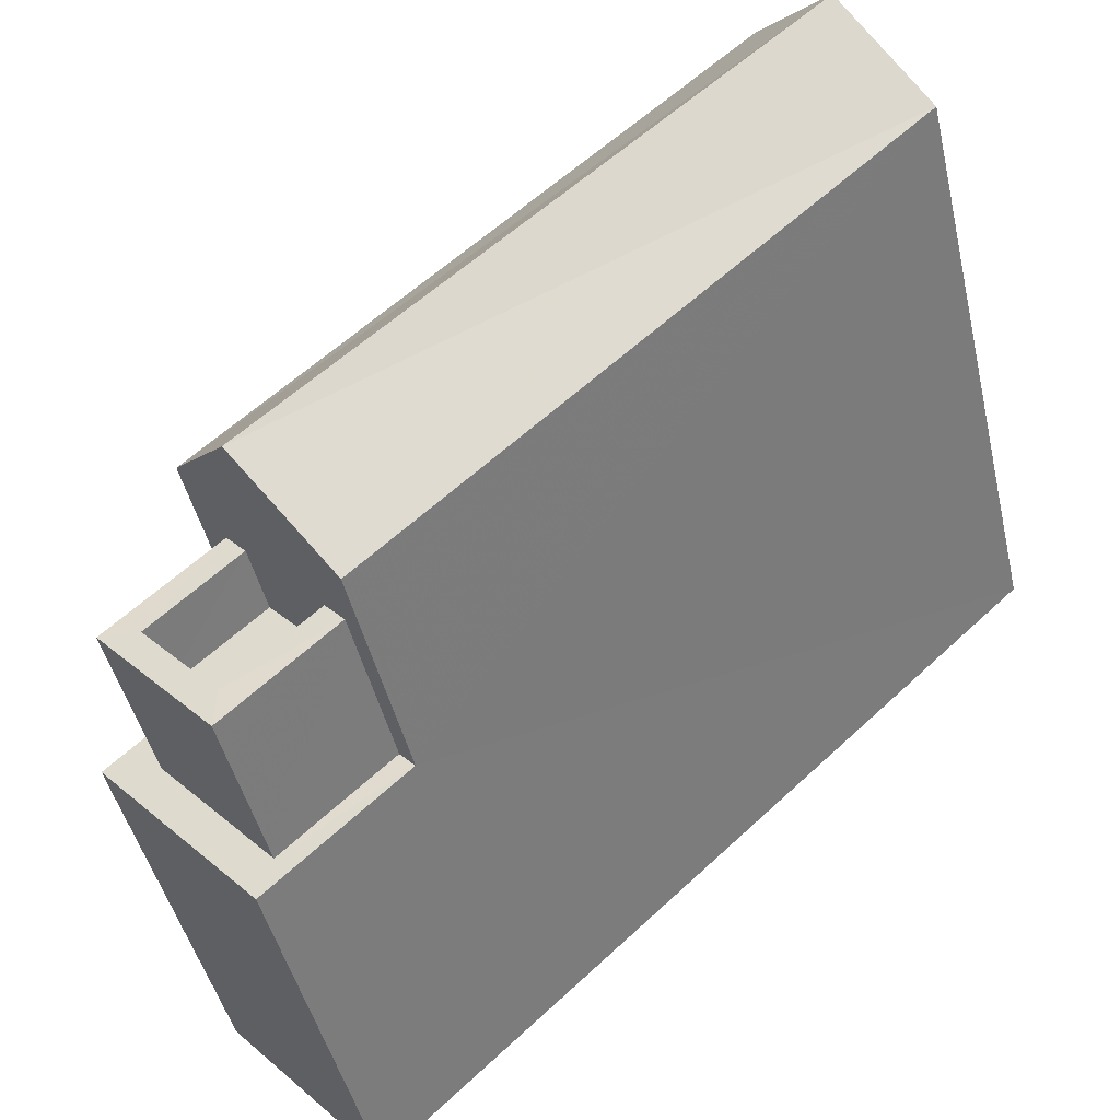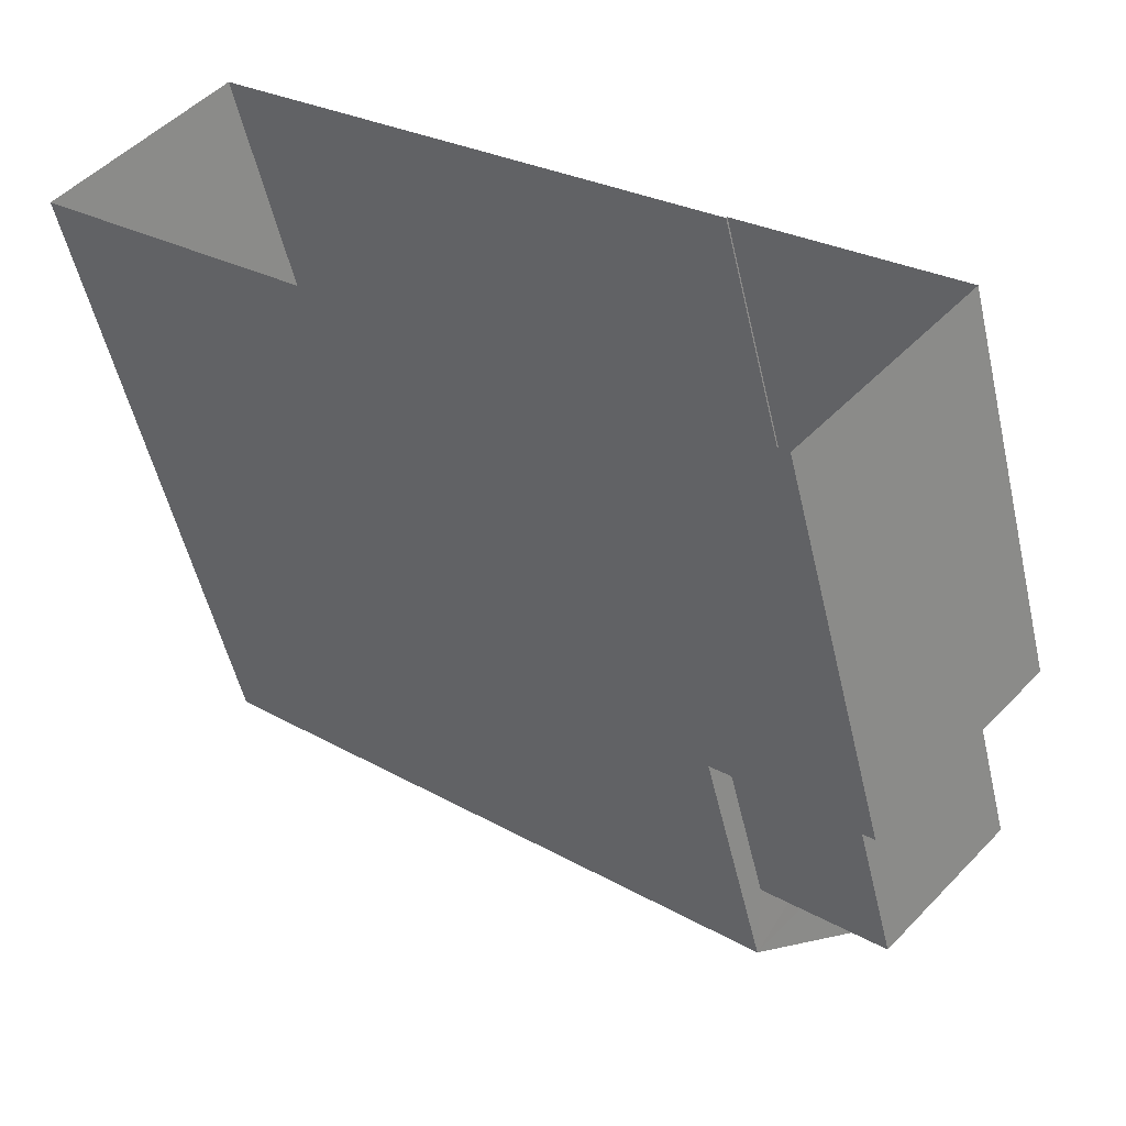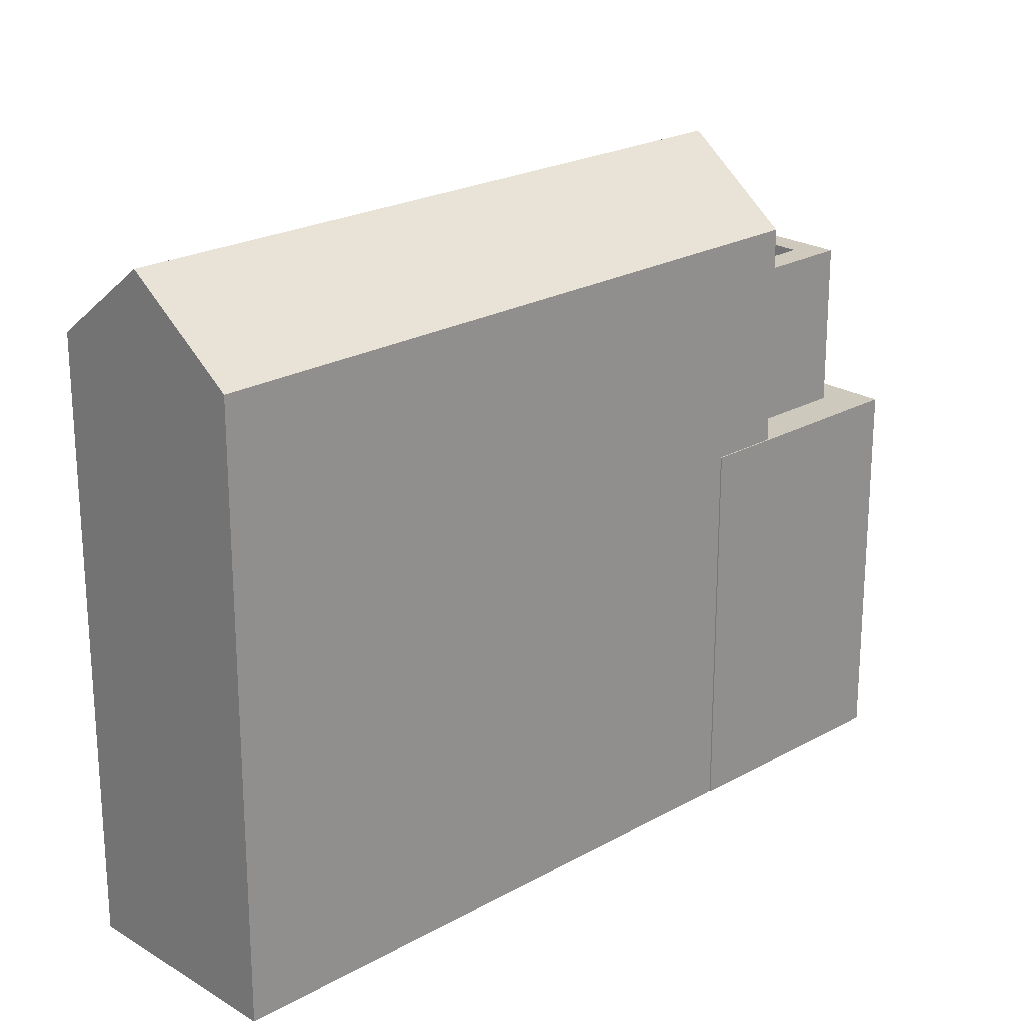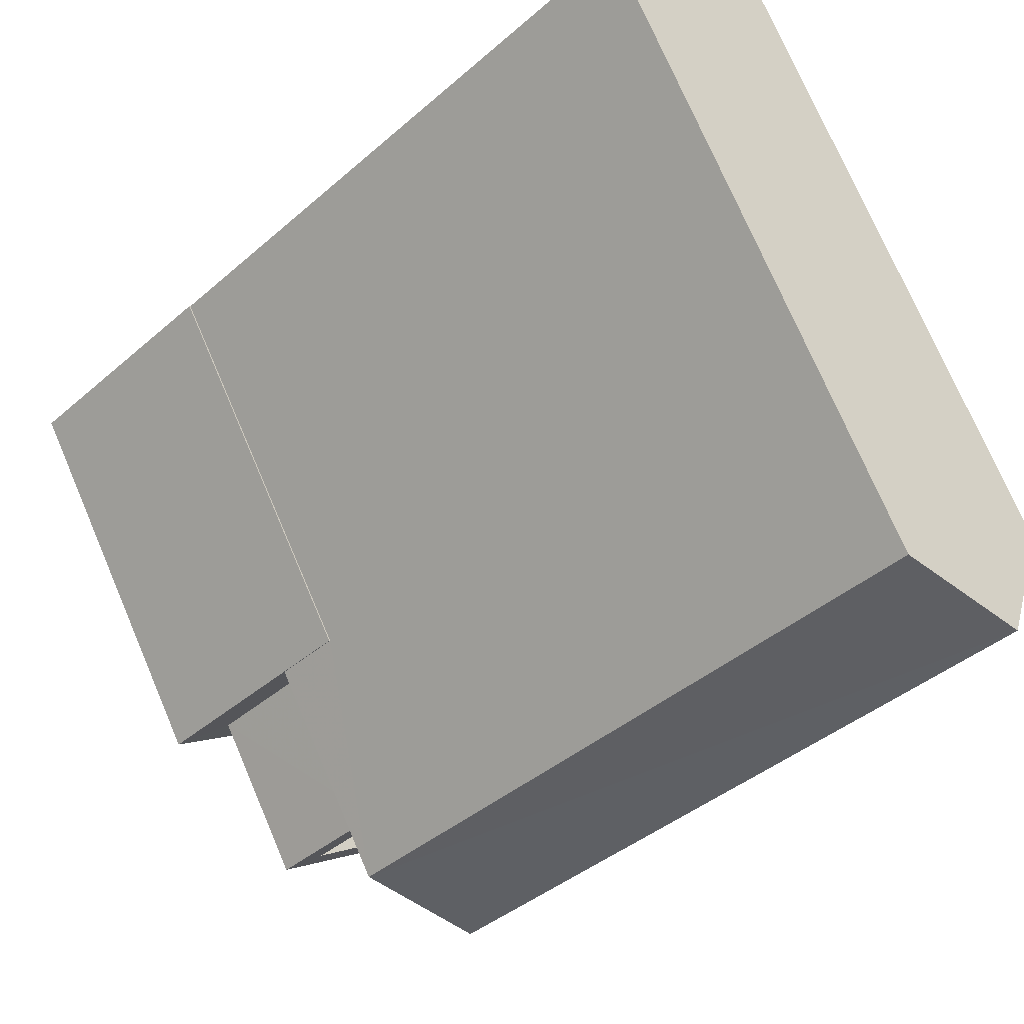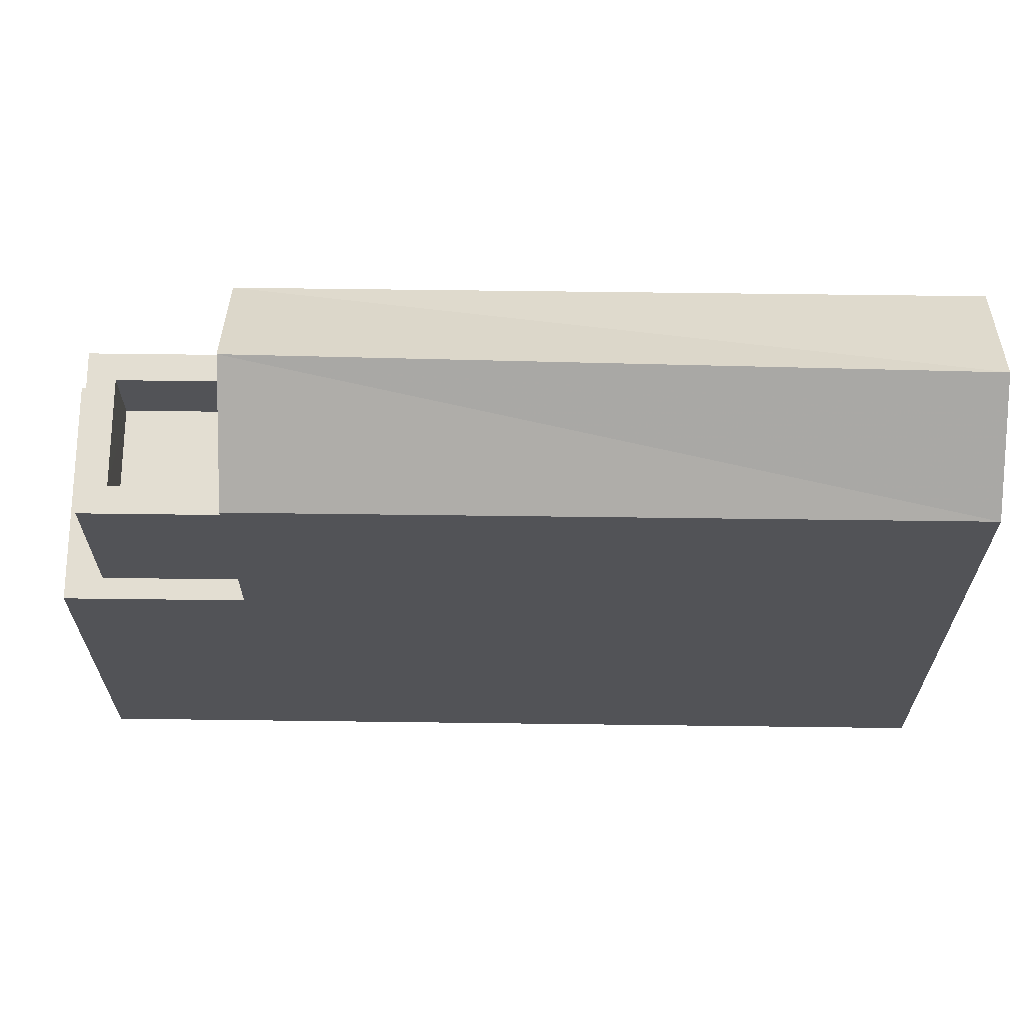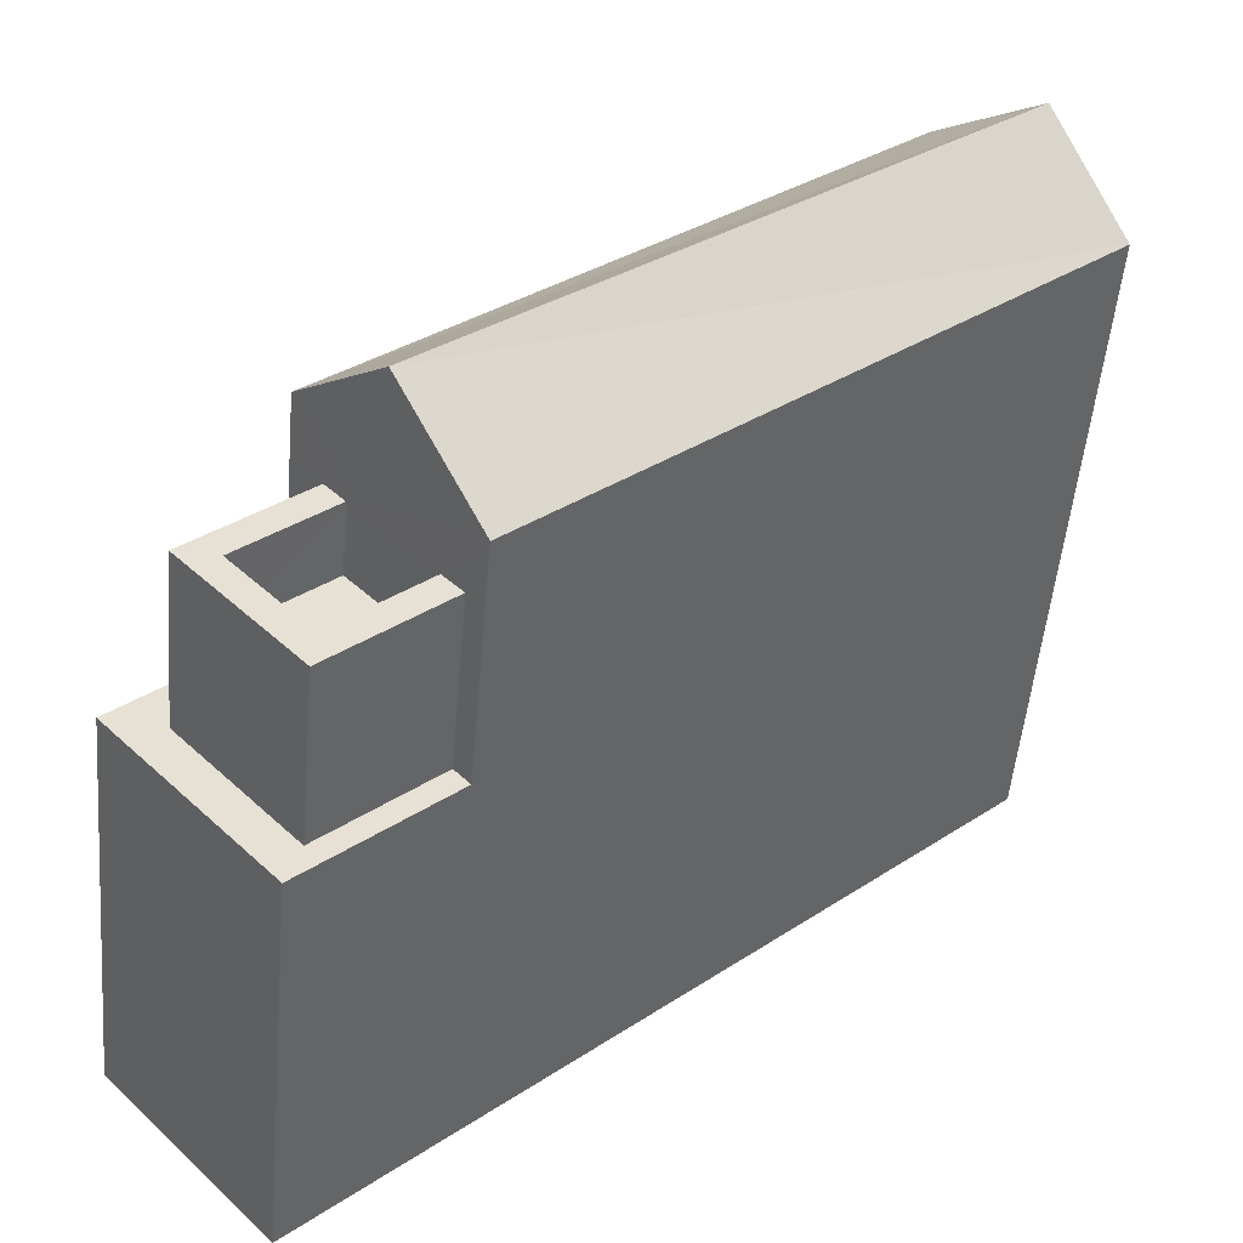
<metadata>
{"format":"obj","ext":"obj","renderer":"f3d","projection":"perspective","resolution":1024,"background":"white","views":[{"elev":-45.6,"azim":12.9,"up":"+Y"},{"elev":-52.2,"azim":-167.1,"up":"+Y"},{"elev":22.7,"azim":178.7,"up":"+Z"},{"elev":73.7,"azim":-23.1,"up":"+Y"},{"elev":67.6,"azim":43.3,"up":"+Z"},{"elev":-51.9,"azim":-5.0,"up":"+Y"}]}
</metadata>
<code>
v -9023 -3.679e+04 12.62
v -9021 -3.679e+04 12.62
v -9030 -3.679e+04 12.63
v -9031 -3.68e+04 12.63
v -9033 -3.679e+04 12.63
v -9030 -3.679e+04 12.63
v -9030 -3.679e+04 18.27
v -9030 -3.679e+04 18.27
v -9031 -3.679e+04 18.27
v -9033 -3.679e+04 18.27
v -9029 -3.68e+04 18.26
v -9030 -3.68e+04 18.26
v -9029 -3.68e+04 18.26
v -9030 -3.68e+04 18.26
v -9032 -3.679e+04 18.27
v -9030 -3.679e+04 18.27
v -9029 -3.679e+04 19.69
v -9031 -3.679e+04 19.69
v -9030 -3.68e+04 19.69
v -9030 -3.679e+04 19.69
v -9030 -3.68e+04 20.69
v -9030 -3.68e+04 20.69
v -9029 -3.68e+04 20.69
v -9032 -3.679e+04 20.69
v -9031 -3.679e+04 20.69
v -9030 -3.679e+04 20.69
v -9029 -3.679e+04 20.69
v -9030 -3.679e+04 20.69
v -9031 -3.679e+04 21.56
v -9022 -3.679e+04 22.75
v -9023 -3.679e+04 21.55
v -9030 -3.679e+04 22.75
v -9021 -3.679e+04 21.55
v -9029 -3.68e+04 21.55
f 1 2 3
f 2 4 3
f 3 5 6
f 3 4 5
f 7 8 9
f 8 10 9
f 11 12 13
f 13 12 14
f 15 10 14
f 16 9 15
f 12 15 14
f 9 10 15
f 17 18 19
f 17 20 18
f 21 22 23
f 22 21 24
f 24 25 26
f 23 27 21
f 26 25 28
f 21 25 24
f 29 30 31
f 32 30 29
f 30 32 33
f 33 32 34
f 7 6 8
f 7 3 6
f 14 10 5
f 4 14 5
f 5 8 6
f 5 10 8
f 26 15 24
f 26 16 15
f 21 19 18
f 25 21 18
f 28 25 18
f 20 28 18
f 27 19 21
f 27 17 19
f 23 22 12
f 11 23 12
f 15 22 24
f 15 12 22
f 14 4 13
f 4 2 13
f 13 33 34
f 13 2 33
f 32 29 34
f 30 33 31
f 33 2 1
f 31 33 1
f 1 7 31
f 31 7 29
f 1 3 7
f 29 7 9
f 11 13 23
f 16 26 9
f 13 34 23
f 17 27 20
f 26 29 9
f 34 29 28
f 34 27 23
f 26 28 29
f 20 27 28
f 28 27 34

</code>
